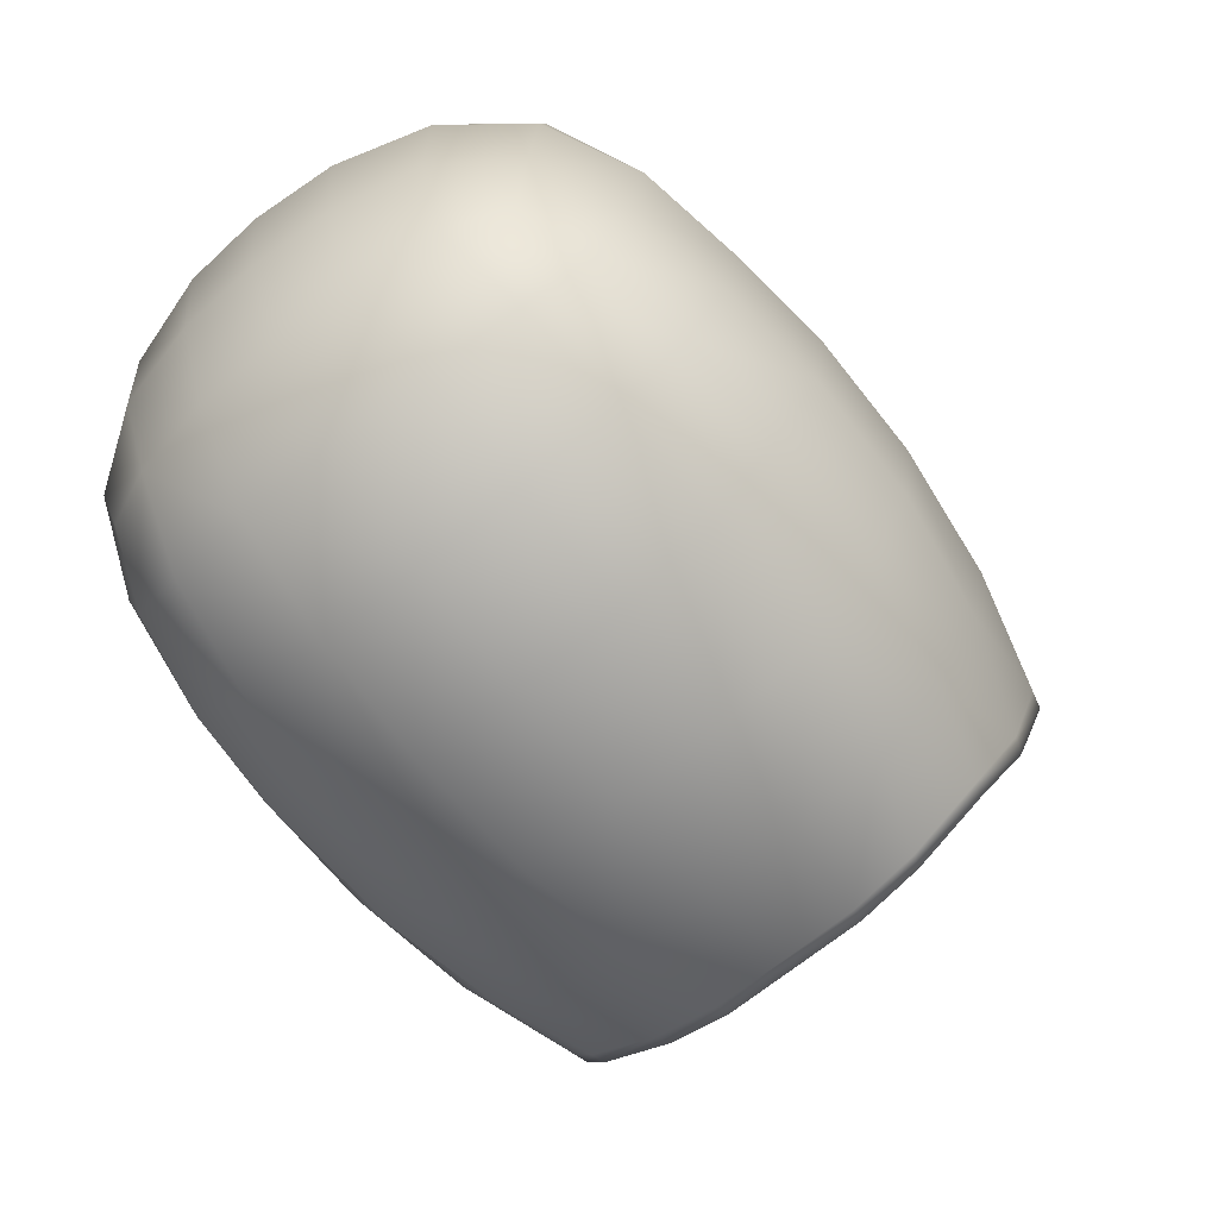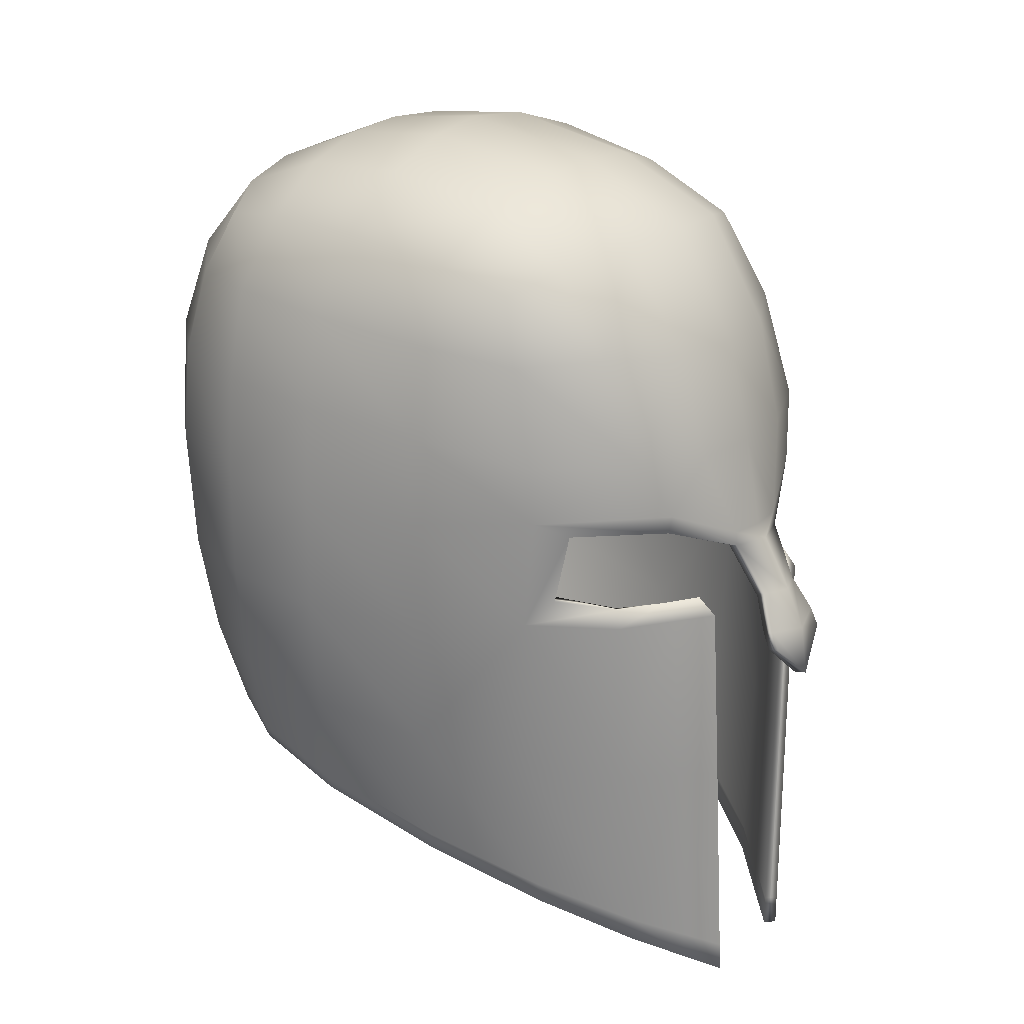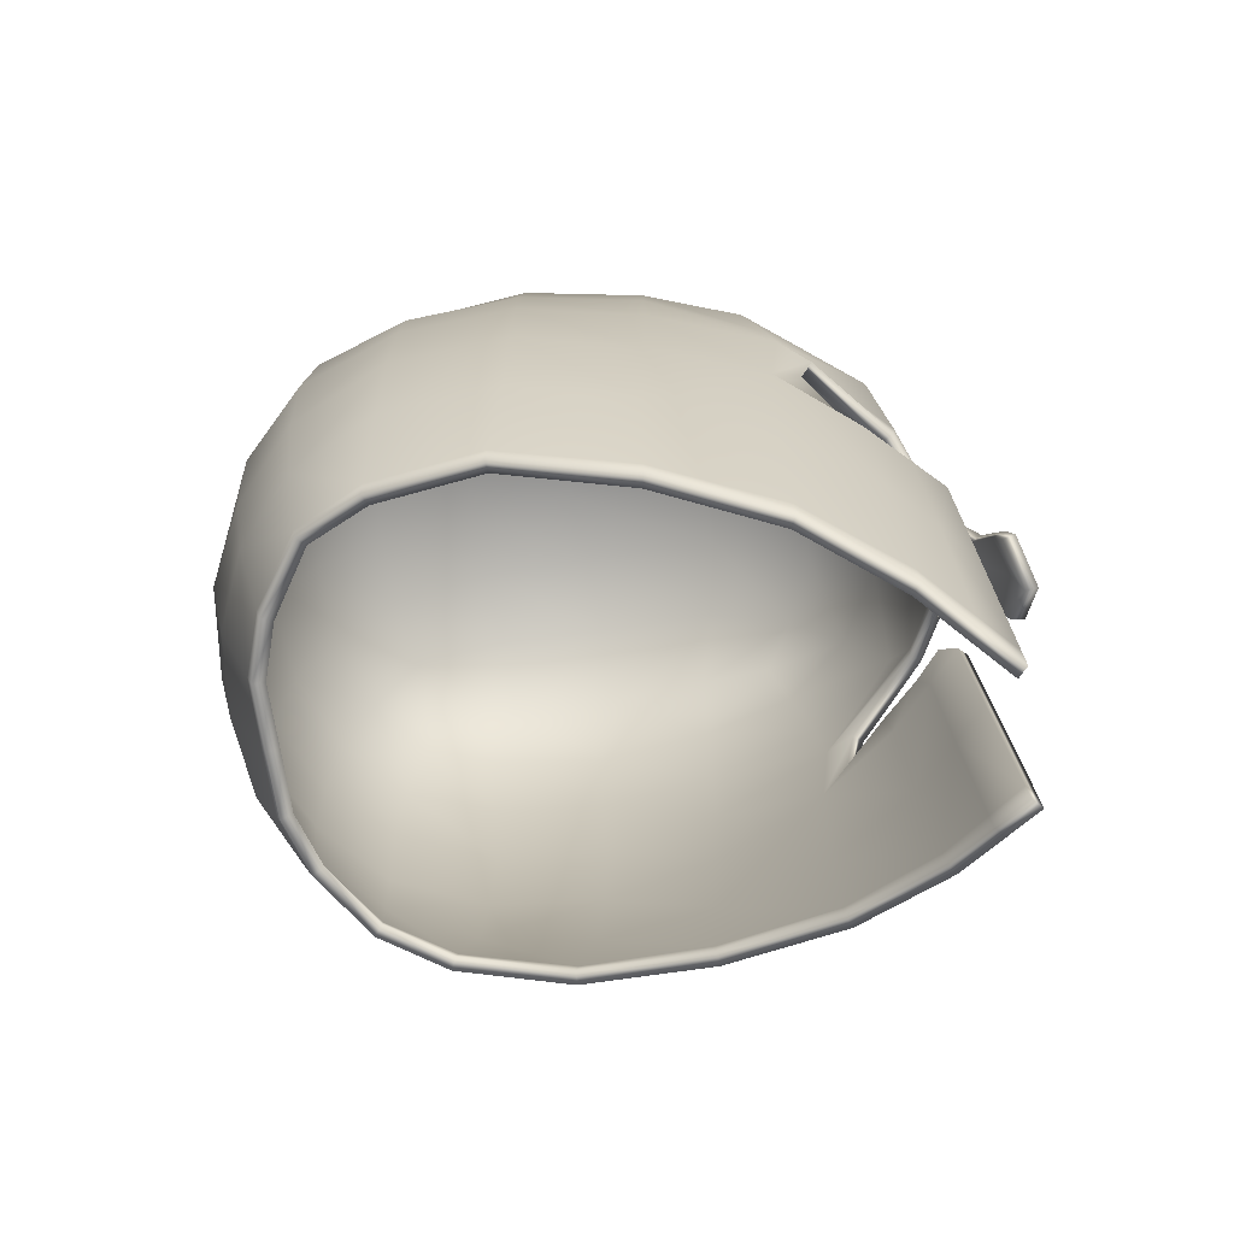
<metadata>
{"format":"obj","ext":"obj","renderer":"f3d","projection":"perspective","resolution":1024,"background":"white","views":[{"elev":-69.3,"azim":-141.3,"up":"+Z"},{"elev":21.3,"azim":-53.5,"up":"+Y"},{"elev":-71.4,"azim":-81.2,"up":"+Y"}]}
</metadata>
<code>
g default
v 0 180.8 2.35
v 0 179.9 7.102
v 0 180.3 -1.143
v 0 162.9 -7.161
v 0 168.7 14.01
v 0 174.7 12.7
v 0 176.8 -6.471
v 0 179.1 -4.359
v 0 178.1 10.72
v 0 159.6 -5.729
v 0 168.3 14.31
v 0 163.9 16.04
v 0 166.7 15.23
v 0 171.5 13.47
v 0 173.7 -7.707
v 0 170.1 -8.145
v 0 166.4 -7.911
v 0 165.5 15.83
v 0 160 -5.908
v -5.705 155.6 9.325
v -6.23 176.9 8.348
v -6.161 177.9 -3.087
v -5.872 159.6 -3.799
v -1.894 152.8 14.32
v -2.54 178 10.34
v -2.314 179 -4.166
v -2.012 159.6 -5.729
v -6.737 166.3 9.439
v -6.94 178.2 2.649
v -7.569 158.3 1.666
v -2.593 166.3 14.03
v -2.291 180.6 2.625
v -6.791 169.8 9.807
v -1.192 168.7 13.88
v -6.308 167.2 10.31
v -6.127 169.4 10.73
v -1.223 168.3 13.93
v -2.676 166.9 13.46
v -2.672 176.7 -6.28
v -6.98 175.9 -3.739
v -8.227 175.7 2.272
v -6.666 174.8 8.944
v -2.408 174.8 12.38
v -3.8 159.6 -5.154
v -5.175 176.4 -5.304
v -4.555 178.6 -3.718
v -4.806 179.8 2.788
v -4.821 177.5 9.398
v -4.894 174.9 11.08
v -3.6 169.8 12.93
v -3.642 169.3 12.85
v -3.952 154.2 12.09
v -4.855 166.1 11.82
v -4.588 166.6 11.59
v -2.284 160.5 14.16
v -4.584 160.6 11.98
v -6.5 161 9.29
v -8.534 162.1 2.13
v -6.837 162.7 -4.132
v -4.89 162.8 -5.902
v -2.539 162.9 -6.916
v -2.072 179.8 7.089
v -4.549 179 6.555
v -6.584 177.5 6.08
v -7.667 175.2 5.975
v -7.774 161.5 5.83
v -6.941 156.9 5.685
v -2.224 180.2 -1.029
v -4.65 179.6 -0.7654
v -6.713 178.2 -0.6642
v -7.849 175.9 -1.28
v -8.179 162.6 -1.446
v -6.954 159 -1.761
v -1.297 165.1 15.68
v -0.885 166.7 14.87
v -2.307 171.5 13.26
v -2.883 173.6 -7.408
v -5.51 173.4 -6.253
v -7.453 173.2 -4.297
v -8.478 173 -1.347
v -8.724 172.7 2.199
v -8.125 172.3 5.981
v -6.705 171.6 9.582
v -4.626 171.7 12.35
v -8.276 169.4 6.055
v -9.046 169.5 2.319
v -8.802 169.7 -1.282
v -7.558 170.1 -4.533
v -5.575 170 -6.525
v -2.969 170.1 -7.752
v -8.138 165.8 5.975
v -9.015 165.9 2.275
v -8.738 166.1 -1.334
v -7.424 166.1 -4.342
v -5.245 166.2 -6.352
v -2.862 166.3 -7.568
v -1.263 165.6 15.43
v -2.078 160 -5.878
v -3.936 160 -5.247
v -5.993 160 -3.841
v -7.108 159.5 -1.722
v -7.689 158.8 1.724
v -7.045 157.5 5.703
v -5.804 156.2 9.32
v -4.031 155 12.07
v -1.943 153.8 14.3
v -2.768 153.4 13.37
v -2.829 154.3 13.36
v -3.261 160.6 13.23
v -3.553 166.2 13.09
v -3.537 166.8 12.67
v 5.705 155.6 9.325
v 6.23 176.9 8.348
v 6.161 177.9 -3.087
v 5.872 159.6 -3.799
v 1.894 152.8 14.32
v 2.54 178 10.34
v 2.314 179 -4.166
v 2.012 159.6 -5.729
v 6.737 166.3 9.439
v 6.94 178.2 2.649
v 7.569 158.3 1.666
v 2.593 166.3 14.03
v 2.291 180.6 2.625
v 6.791 169.8 9.807
v 1.192 168.7 13.88
v 6.308 167.2 10.31
v 6.127 169.4 10.73
v 1.223 168.3 13.93
v 2.676 166.9 13.46
v 2.672 176.7 -6.28
v 6.98 175.9 -3.739
v 8.227 175.7 2.272
v 6.666 174.8 8.944
v 2.408 174.8 12.38
v 3.8 159.6 -5.154
v 5.175 176.4 -5.304
v 4.555 178.6 -3.718
v 4.806 179.8 2.788
v 4.821 177.5 9.398
v 4.894 174.9 11.08
v 3.6 169.8 12.93
v 3.642 169.3 12.85
v 3.952 154.2 12.09
v 4.855 166.1 11.82
v 4.588 166.6 11.59
v 2.284 160.5 14.16
v 4.584 160.6 11.98
v 6.5 161 9.29
v 8.534 162.1 2.13
v 6.837 162.7 -4.132
v 4.89 162.8 -5.902
v 2.539 162.9 -6.916
v 2.072 179.8 7.089
v 4.549 179 6.555
v 6.584 177.5 6.08
v 7.667 175.2 5.975
v 7.774 161.5 5.83
v 6.941 156.9 5.685
v 2.224 180.2 -1.029
v 4.65 179.6 -0.7654
v 6.713 178.2 -0.6642
v 7.849 175.9 -1.28
v 8.179 162.6 -1.446
v 6.954 159 -1.761
v 1.297 165.1 15.68
v 0.885 166.7 14.87
v 2.307 171.5 13.26
v 2.883 173.6 -7.408
v 5.51 173.4 -6.253
v 7.453 173.2 -4.297
v 8.478 173 -1.347
v 8.724 172.7 2.199
v 8.125 172.3 5.981
v 6.705 171.6 9.582
v 4.626 171.7 12.35
v 8.276 169.4 6.055
v 9.046 169.5 2.319
v 8.802 169.7 -1.282
v 7.558 170.1 -4.533
v 5.575 170 -6.525
v 2.969 170.1 -7.752
v 8.138 165.8 5.975
v 9.015 165.9 2.275
v 8.738 166.1 -1.334
v 7.424 166.1 -4.342
v 5.245 166.2 -6.352
v 2.862 166.3 -7.568
v 1.263 165.6 15.43
v 2.078 160 -5.878
v 3.936 160 -5.247
v 5.993 160 -3.841
v 7.108 159.5 -1.722
v 7.689 158.8 1.724
v 7.045 157.5 5.703
v 5.804 156.2 9.32
v 4.031 155 12.07
v 1.943 153.8 14.3
v 2.768 153.4 13.37
v 2.829 154.3 13.36
v 3.261 160.6 13.23
v 3.553 166.2 13.09
v 3.537 166.8 12.67
v -1.992 160.5 13.86
v -2.968 160.6 12.94
v -2.319 166.2 13.75
v -3.267 166.1 12.81
v -4.619 179.4 2.759
v -4.358 178.7 6.438
v -6.621 177.9 2.619
v -6.265 177.3 5.974
v -4.481 179.2 -0.6885
v -6.408 177.9 -0.5985
v -4.386 178.2 -3.508
v -5.886 177.6 -2.918
v -7.106 173.1 -4.079
v -7.211 170.1 -4.304
v -5.277 173.4 -5.918
v -5.336 170 -6.184
v -7.086 166.2 -4.105
v -5.013 166.2 -6.01
v -8.075 172.9 -1.264
v -8.396 169.7 -1.193
v -7.727 172.3 5.869
v -7.878 169.4 5.935
v -8.312 172.6 2.177
v -8.631 169.5 2.291
v -6.434 169.8 9.595
v -3.391 169.8 12.58
v -4.376 171.7 12.02
v -6.349 171.5 9.369
v -6.376 166.3 9.235
v -5.985 167.2 10.05
v -5.814 169.4 10.47
v -3.424 169.2 12.51
v -2.416 166.7 13.22
v -3.275 166.5 12.43
v -4.966 176.2 -4.999
v -6.651 175.8 -3.537
v -7.465 175.7 -1.202
v -7.833 175.6 2.252
v -7.28 175.1 5.87
v -4.601 177.3 9.166
v -4.649 174.8 10.77
v -5.916 176.7 8.175
v -6.315 174.7 8.745
v -2.853 170.1 -7.353
v -2.748 166.4 -7.172
v -2.776 173.5 -7.018
v -2.241 178.6 -3.937
v -2.58 176.5 -5.935
v -2.154 179.8 -0.9344
v -1.991 179.4 6.957
v -2.214 180.1 2.607
v -2.303 174.6 12.02
v -2.436 177.7 10.06
v -1.091 168.7 13.48
v -2.205 171.4 12.86
v -1.083 168.2 13.57
v -4.266 160.6 11.71
v -4.55 166 11.54
v -6.131 161 9.103
v -4.307 166.5 11.33
v -1.641 153.8 14.02
v -1.586 152.8 14.05
v -2.526 154.3 13.07
v -2.458 153.4 13.1
v -3.619 154.2 11.84
v -3.702 155 11.82
v -5.428 156.3 9.152
v -5.328 155.6 9.165
v -7.286 158.9 1.742
v -7.171 158.4 1.693
v -6.541 157 5.611
v -6.645 157.6 5.622
v -6.734 159.6 -1.578
v -6.588 159.1 -1.611
v -5.698 160.1 -3.575
v -5.592 159.7 -3.529
v -3.629 159.7 -4.803
v -3.753 160.1 -4.9
v -2.005 160.2 -5.497
v -1.95 159.7 -5.35
v -7.741 165.8 5.855
v -7.376 161.6 5.728
v 0 179.5 6.97
v 0 180.3 2.343
v 0 179.9 -1.042
v 0 168.6 13.61
v 0 171.4 13.06
v 0 170.1 -7.729
v 0 173.6 -7.303
v 0 178.7 -4.124
v 0 176.5 -6.118
v 0 174.5 12.32
v 0 177.8 10.43
v 0 160.2 -5.523
v 0 159.8 -5.343
v 0 168.1 13.93
v -0.7727 166.5 14.52
v -1.175 165.5 15.06
v 0 165.3 15.43
v 0 166.5 14.86
v -8.601 165.9 2.249
v -8.336 166.2 -1.233
v 0 166.5 -7.499
v -8.125 162.2 2.122
v -7.791 162.7 -1.326
v -6.519 162.8 -3.882
v -4.677 162.9 -5.561
v -2.442 163 -6.529
v 0 163 -6.763
v -1.226 165 15.28
v 0 163.8 15.64
v 2.968 160.6 12.94
v 3.267 166.1 12.81
v 2.319 166.2 13.75
v 1.992 160.5 13.86
v 4.358 178.7 6.438
v 6.265 177.3 5.974
v 6.621 177.9 2.619
v 4.619 179.4 2.759
v 6.408 177.9 -0.5985
v 5.886 177.6 -2.918
v 4.386 178.2 -3.508
v 4.481 179.2 -0.6885
v 7.211 170.1 -4.304
v 5.336 170 -6.184
v 5.277 173.4 -5.918
v 7.106 173.1 -4.079
v 7.086 166.2 -4.105
v 5.013 166.2 -6.01
v 8.396 169.7 -1.193
v 8.075 172.9 -1.264
v 7.878 169.4 5.935
v 8.631 169.5 2.291
v 8.312 172.6 2.177
v 7.727 172.3 5.869
v 6.434 169.8 9.595
v 6.349 171.5 9.369
v 4.376 171.7 12.02
v 3.391 169.8 12.58
v 6.376 166.3 9.235
v 5.814 169.4 10.47
v 5.985 167.2 10.05
v 3.424 169.2 12.51
v 3.275 166.5 12.43
v 2.416 166.7 13.22
v 6.651 175.8 -3.537
v 4.966 176.2 -4.999
v 7.465 175.7 -1.202
v 7.28 175.1 5.87
v 7.833 175.6 2.252
v 6.315 174.7 8.745
v 4.649 174.8 10.77
v 5.916 176.7 8.175
v 4.601 177.3 9.166
v 2.748 166.4 -7.172
v 2.853 170.1 -7.353
v 2.776 173.5 -7.018
v 2.58 176.5 -5.935
v 2.241 178.6 -3.937
v 2.154 179.8 -0.9344
v 2.214 180.1 2.607
v 1.991 179.4 6.957
v 2.436 177.7 10.06
v 2.303 174.6 12.02
v 2.205 171.4 12.86
v 1.091 168.7 13.48
v 1.083 168.2 13.57
v 4.266 160.6 11.71
v 6.131 161 9.103
v 4.55 166 11.54
v 4.307 166.5 11.33
v 1.586 152.8 14.05
v 2.458 153.4 13.1
v 2.526 154.3 13.07
v 1.641 153.8 14.02
v 3.619 154.2 11.84
v 5.328 155.6 9.165
v 5.428 156.3 9.152
v 3.702 155 11.82
v 7.286 158.9 1.742
v 6.645 157.6 5.622
v 6.541 157 5.611
v 7.171 158.4 1.693
v 5.592 159.7 -3.529
v 6.588 159.1 -1.611
v 5.698 160.1 -3.575
v 6.734 159.6 -1.578
v 3.753 160.1 -4.9
v 3.629 159.7 -4.803
v 1.95 159.7 -5.35
v 2.005 160.2 -5.497
v 7.376 161.6 5.728
v 7.741 165.8 5.855
v 0.7727 166.5 14.52
v 1.175 165.5 15.06
v 8.601 165.9 2.249
v 8.336 166.2 -1.233
v 8.125 162.2 2.122
v 7.791 162.7 -1.326
v 6.519 162.8 -3.882
v 4.677 162.9 -5.561
v 2.442 163 -6.529
v 1.226 165 15.28
g Helmet
f 205 207 206 204
f 209 211 210 208
f 213 215 214 212
f 217 219 218 216
f 220 221 219 217
f 223 217 216 222
f 225 227 226 224
f 228 231 230 229
f 232 228 234 233
f 228 229 235 234
f 207 237 236 206
f 214 215 239 238
f 240 239 215 213
f 210 211 242 241
f 244 246 245 243
f 219 221 248 247
f 219 247 249 218
f 214 238 251 250
f 212 214 250 252
f 209 208 254 253
f 244 243 256 255
f 229 230 258 257
f 259 235 229 257
f 260 262 232 261
f 263 261 232 233
f 265 267 266 264
f 268 271 270 269
f 272 275 274 273
f 277 279 278 276
f 281 278 279 280
f 281 280 283 282
f 243 209 253 256
f 243 245 211 209
f 242 211 245 246
f 232 262 285 284
f 274 275 270 271
f 208 212 252 254
f 210 213 212 208
f 241 240 213 210
f 273 277 276 272
f 253 254 287 286
f 254 252 288 287
f 257 258 290 289
f 292 249 247 291
f 250 251 294 293
f 255 256 296 295
f 282 283 298 297
f 256 253 286 296
f 252 250 293 288
f 257 289 299 259
f 300 303 302 301
f 226 227 223 222
f 259 299 303 300
f 258 255 295 290
f 251 249 292 294
f 238 218 249 251
f 238 239 216 218
f 222 216 239 240
f 226 222 240 241
f 241 242 224 226
f 231 224 242 246
f 230 231 246 244
f 230 244 255 258
f 227 225 284 304
f 305 223 227 304
f 220 217 223 305
f 291 247 248 306
f 228 225 224 231
f 304 284 285 307
f 308 305 304 307
f 309 220 305 308
f 309 310 221 220
f 311 312 306 248
f 232 284 225 228
f 301 302 314 313
f 311 248 221 310
f 311 282 297 312
f 310 281 282 311
f 310 309 278 281
f 276 278 309 308
f 272 276 308 307
f 307 285 275 272
f 270 275 285 262
f 269 270 262 260
f 264 266 205 204
f 267 268 269 266
f 205 266 269 260
f 260 261 207 205
f 261 263 237 207
f 315 318 317 316
f 319 322 321 320
f 323 326 325 324
f 327 330 329 328
f 331 327 328 332
f 333 334 330 327
f 335 338 337 336
f 339 342 341 340
f 343 345 344 339
f 339 344 346 342
f 316 317 348 347
f 325 350 349 324
f 351 323 324 349
f 321 353 352 320
f 355 357 356 354
f 328 359 358 332
f 328 329 360 359
f 325 362 361 350
f 326 363 362 325
f 319 365 364 322
f 355 367 366 357
f 342 369 368 341
f 370 369 342 346
f 371 373 343 372
f 374 345 343 373
f 375 378 377 376
f 379 382 381 380
f 383 386 385 384
f 388 390 389 387
f 391 392 387 389
f 391 394 393 392
f 357 366 365 319
f 357 319 320 356
f 352 354 356 320
f 343 396 395 372
f 385 380 381 384
f 322 364 363 326
f 321 322 326 323
f 353 321 323 351
f 386 383 390 388
f 365 286 287 364
f 364 287 288 363
f 369 289 290 368
f 292 291 359 360
f 362 293 294 361
f 367 295 296 366
f 394 297 298 393
f 366 296 286 365
f 363 288 293 362
f 369 370 299 289
f 397 398 302 303
f 337 334 333 336
f 370 397 303 299
f 368 290 295 367
f 361 294 292 360
f 350 361 360 329
f 350 329 330 349
f 334 351 349 330
f 337 353 351 334
f 353 337 338 352
f 340 354 352 338
f 341 355 354 340
f 341 368 367 355
f 336 399 396 335
f 400 399 336 333
f 331 400 333 327
f 291 306 358 359
f 339 340 338 335
f 399 401 395 396
f 402 401 399 400
f 403 402 400 331
f 403 331 332 404
f 405 358 306 312
f 343 339 335 396
f 398 406 314 302
f 405 404 332 358
f 405 312 297 394
f 404 405 394 391
f 404 391 389 403
f 390 402 403 389
f 383 401 402 390
f 401 383 384 395
f 381 372 395 384
f 382 371 372 381
f 378 318 315 377
f 376 377 382 379
f 315 371 382 377
f 371 315 316 373
f 373 316 347 374
f 109 55 31 110
f 63 47 29 64
f 70 69 46 22
f 88 79 78 89
f 94 88 89 95
f 87 80 79 88
f 85 82 81 86
f 33 50 84 83
f 28 35 36 33
f 33 36 51 50
f 110 31 38 111
f 46 45 40 22
f 71 70 22 40
f 29 41 65 64
f 49 48 21 42
f 89 90 96 95
f 89 78 77 90
f 46 26 39 45
f 69 68 26 46
f 63 62 32 47
f 49 43 25 48
f 50 34 76 84
f 37 34 50 51
f 56 53 28 57
f 54 35 28 53
f 24 106 108 107
f 52 105 104 20
f 102 30 67 103
f 73 101 100 23
f 99 44 23 100
f 99 98 27 44
f 48 25 62 63
f 48 63 64 21
f 65 42 21 64
f 28 91 66 57
f 67 20 104 103
f 47 32 68 69
f 29 47 69 70
f 41 29 70 71
f 30 102 101 73
f 62 2 1 32
f 32 1 3 68
f 34 5 14 76
f 15 16 90 77
f 26 8 7 39
f 43 6 9 25
f 98 19 10 27
f 25 9 2 62
f 68 3 8 26
f 34 37 11 5
f 75 97 18 13
f 81 80 87 86
f 37 75 13 11
f 76 14 6 43
f 39 7 15 77
f 45 39 77 78
f 45 78 79 40
f 80 71 40 79
f 81 41 71 80
f 41 81 82 65
f 83 42 65 82
f 84 49 42 83
f 84 76 43 49
f 86 92 91 85
f 93 92 86 87
f 94 93 87 88
f 16 17 96 90
f 33 83 82 85
f 92 58 66 91
f 72 58 92 93
f 59 72 93 94
f 59 94 95 60
f 61 96 17 4
f 28 33 85 91
f 97 74 12 18
f 61 60 95 96
f 61 4 19 98
f 60 61 98 99
f 60 99 100 59
f 101 72 59 100
f 102 58 72 101
f 58 102 103 66
f 104 57 66 103
f 105 56 57 104
f 106 55 109 108
f 107 108 105 52
f 109 56 105 108
f 56 109 110 53
f 53 110 111 54
f 201 202 123 147
f 155 156 121 139
f 162 114 138 161
f 180 181 170 171
f 186 187 181 180
f 179 180 171 172
f 177 178 173 174
f 125 175 176 142
f 120 125 128 127
f 125 142 143 128
f 202 203 130 123
f 138 114 132 137
f 163 132 114 162
f 121 156 157 133
f 141 134 113 140
f 181 187 188 182
f 181 182 169 170
f 138 137 131 118
f 161 138 118 160
f 155 139 124 154
f 141 140 117 135
f 142 176 168 126
f 129 143 142 126
f 148 149 120 145
f 146 145 120 127
f 116 199 200 198
f 144 112 196 197
f 194 195 159 122
f 165 115 192 193
f 191 192 115 136
f 191 136 119 190
f 140 155 154 117
f 140 113 156 155
f 157 156 113 134
f 120 149 158 183
f 159 195 196 112
f 139 161 160 124
f 121 162 161 139
f 133 163 162 121
f 122 165 193 194
f 154 124 1 2
f 124 160 3 1
f 126 168 14 5
f 15 169 182 16
f 118 131 7 8
f 135 117 9 6
f 190 119 10 19
f 117 154 2 9
f 160 118 8 3
f 126 5 11 129
f 167 13 18 189
f 173 178 179 172
f 129 11 13 167
f 168 135 6 14
f 131 169 15 7
f 137 170 169 131
f 137 132 171 170
f 172 171 132 163
f 173 172 163 133
f 133 157 174 173
f 175 174 157 134
f 176 175 134 141
f 176 141 135 168
f 178 177 183 184
f 185 179 178 184
f 186 180 179 185
f 16 182 188 17
f 125 177 174 175
f 184 183 158 150
f 164 185 184 150
f 151 186 185 164
f 151 152 187 186
f 153 4 17 188
f 120 183 177 125
f 189 18 12 166
f 153 188 187 152
f 153 190 19 4
f 152 191 190 153
f 152 151 192 191
f 193 192 151 164
f 194 193 164 150
f 150 158 195 194
f 196 195 158 149
f 197 196 149 148
f 198 200 201 147
f 199 144 197 200
f 201 200 197 148
f 148 145 202 201
f 145 146 203 202
f 55 204 206 31
f 35 233 234 36
f 36 234 235 51
f 31 206 236 38
f 38 236 237 111
f 51 235 259 37
f 54 263 233 35
f 24 265 264 106
f 107 267 265 24
f 20 271 268 52
f 30 273 274 67
f 23 279 277 73
f 44 280 279 23
f 27 283 280 44
f 67 274 271 20
f 73 277 273 30
f 10 298 283 27
f 75 300 301 97
f 37 259 300 75
f 97 301 313 74
f 74 313 314 12
f 106 264 204 55
f 52 268 267 107
f 111 237 263 54
f 123 317 318 147
f 128 344 345 127
f 143 346 344 128
f 203 347 348 130
f 130 348 317 123
f 129 370 346 143
f 127 345 374 146
f 116 375 376 199
f 198 378 375 116
f 144 379 380 112
f 159 385 386 122
f 165 388 387 115
f 115 387 392 136
f 136 392 393 119
f 112 380 385 159
f 122 386 388 165
f 119 393 298 10
f 189 398 397 167
f 167 397 370 129
f 12 314 406 166
f 166 406 398 189
f 147 318 378 198
f 199 376 379 144
f 146 374 347 203

</code>
